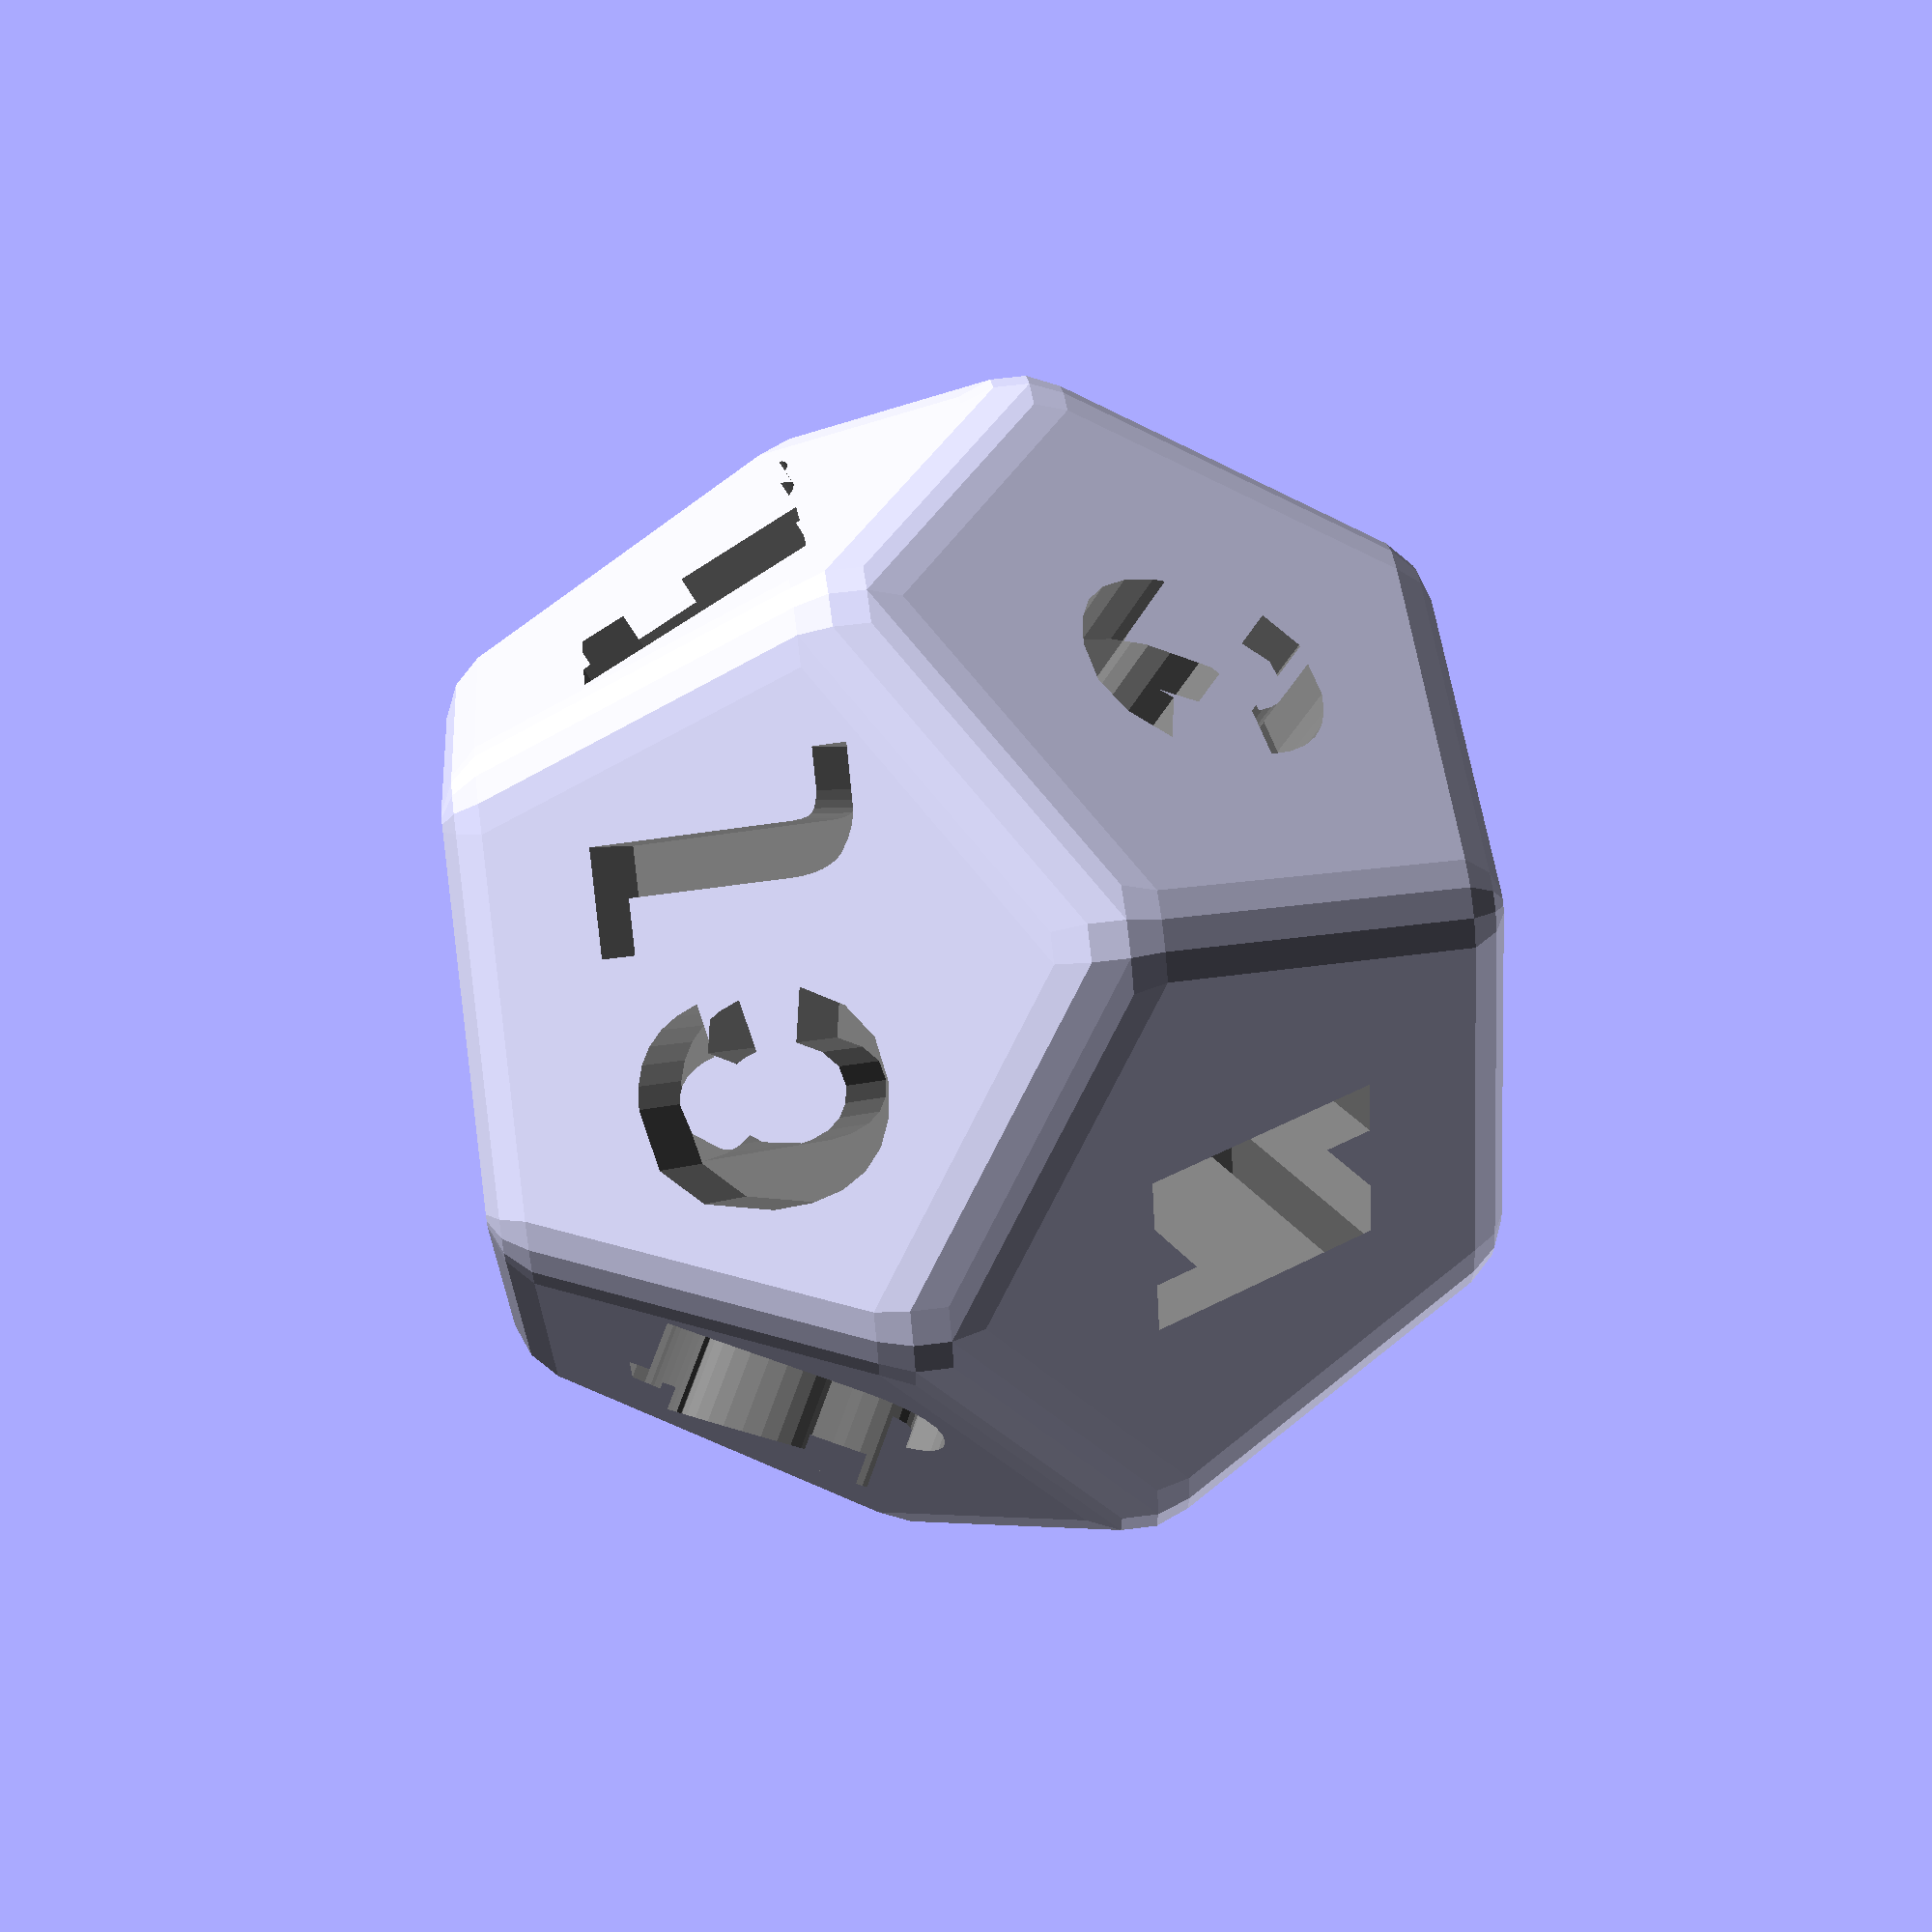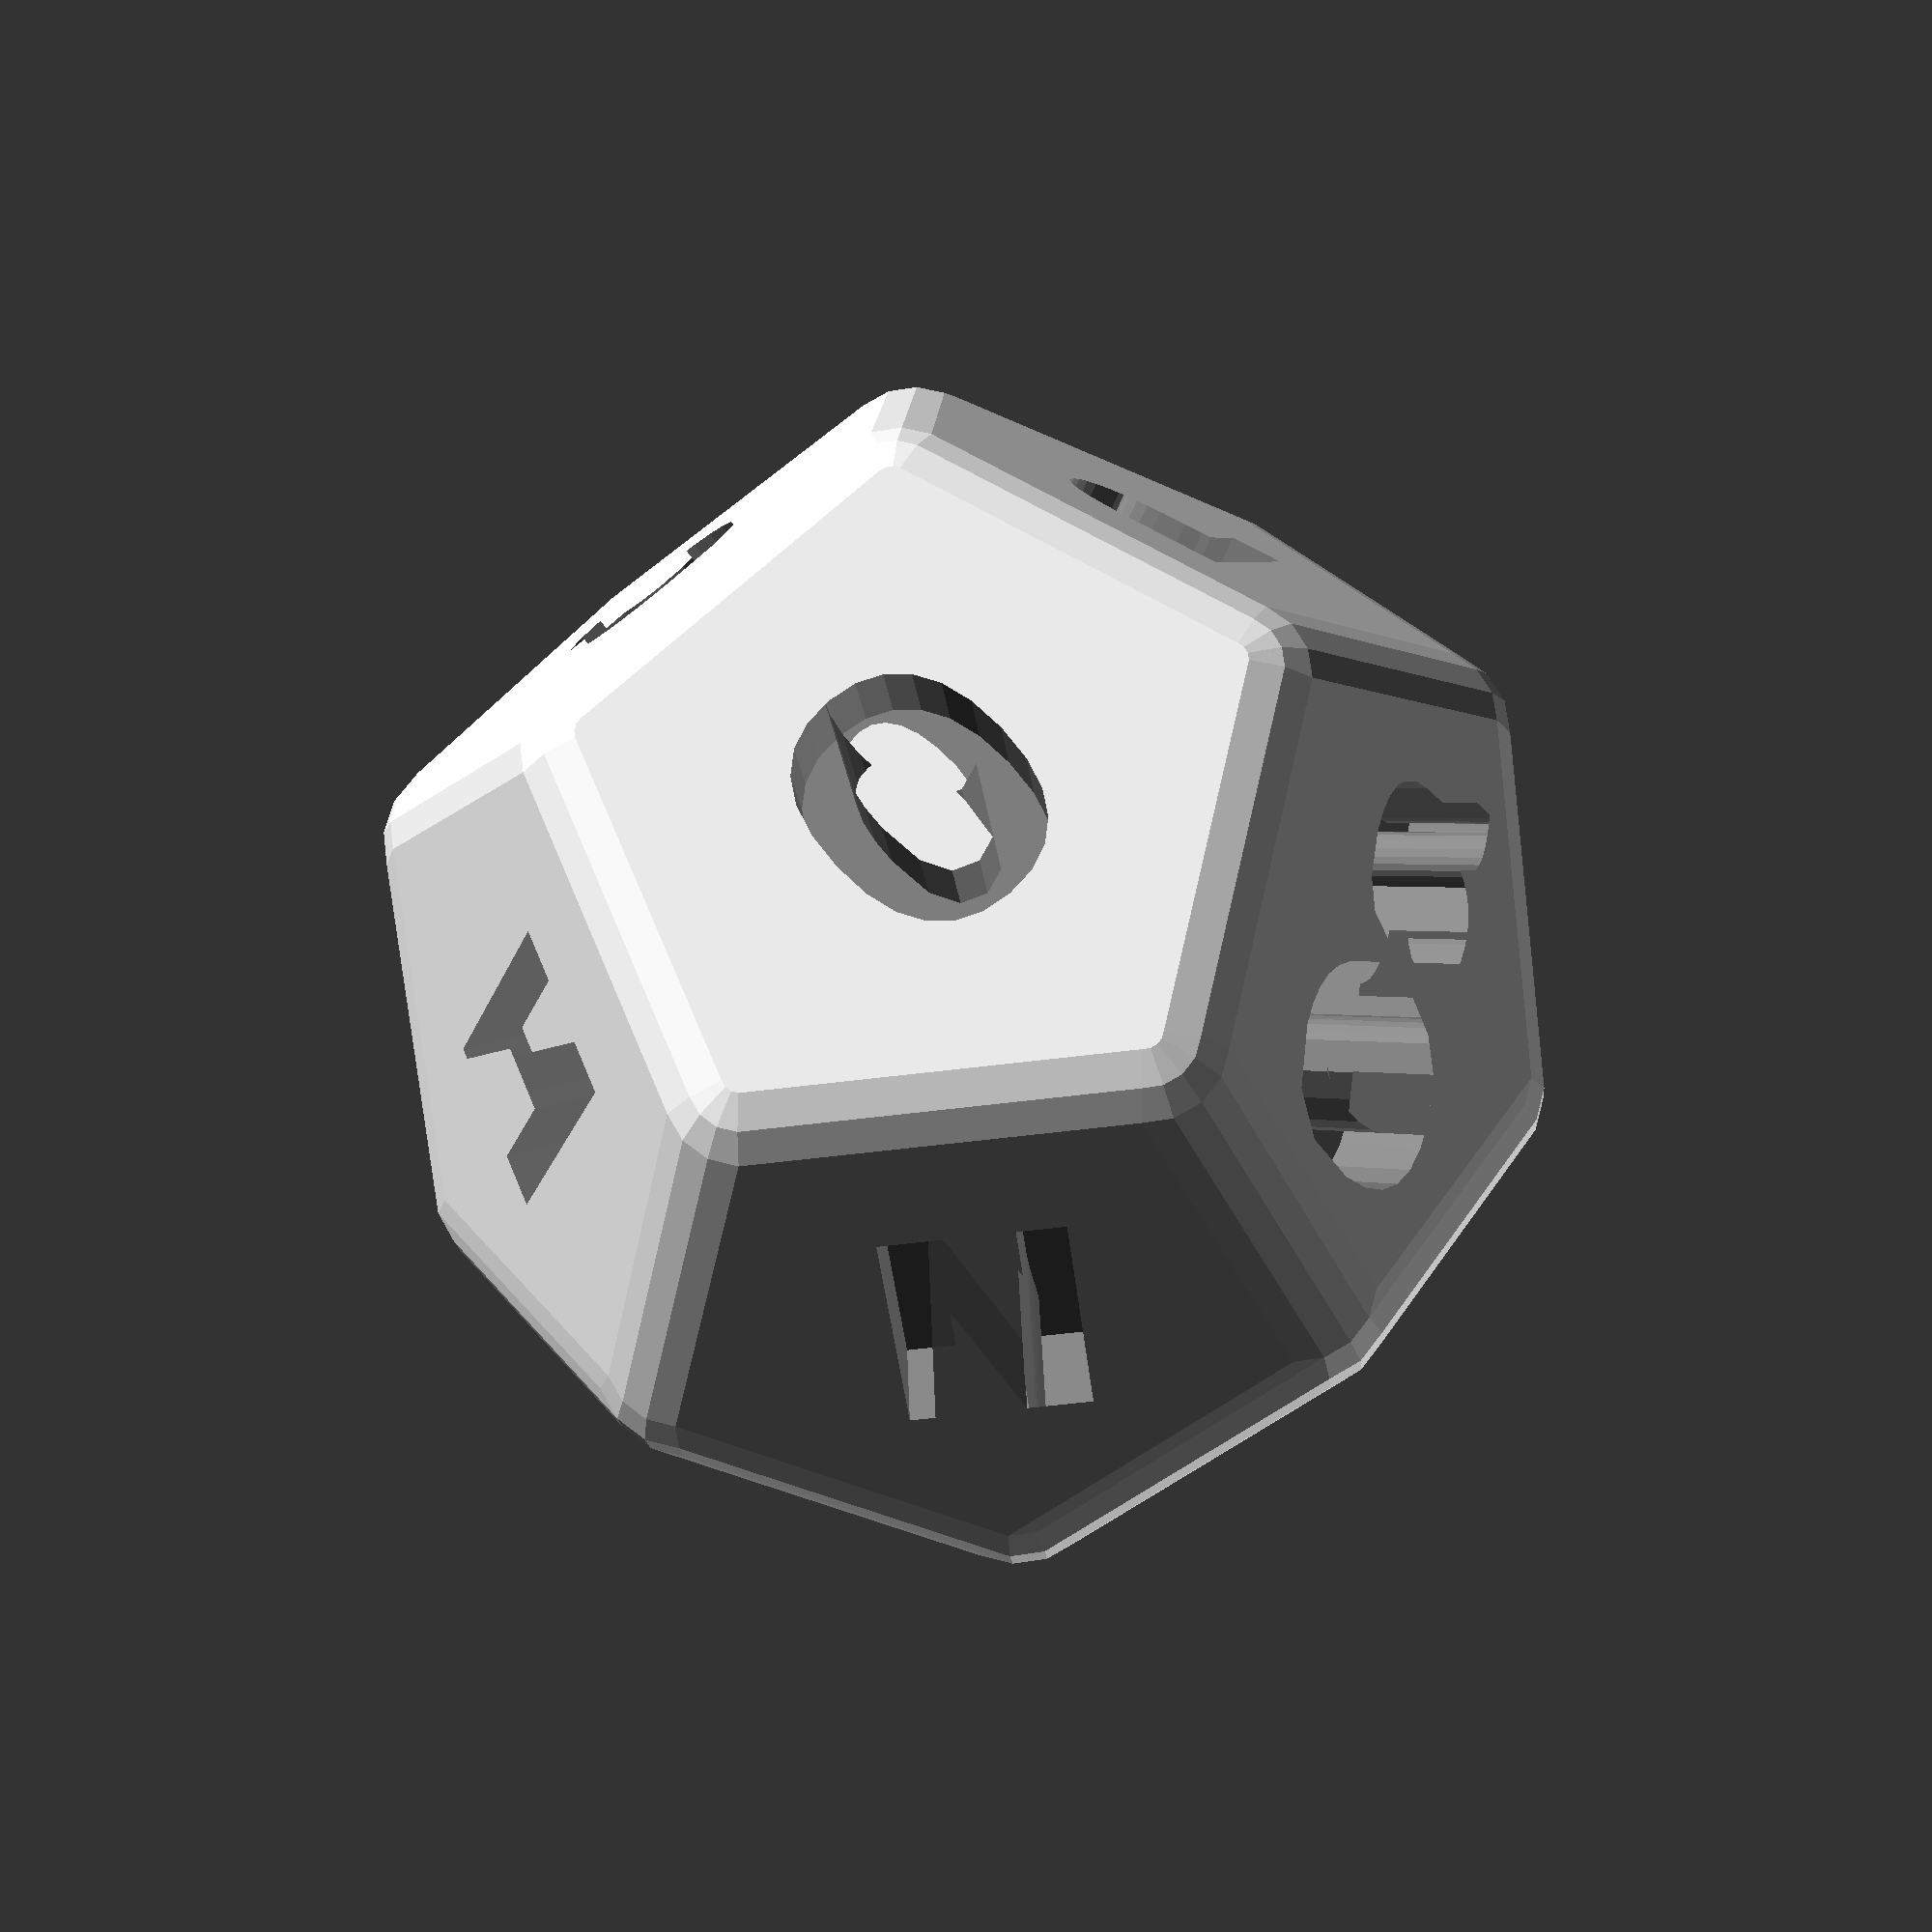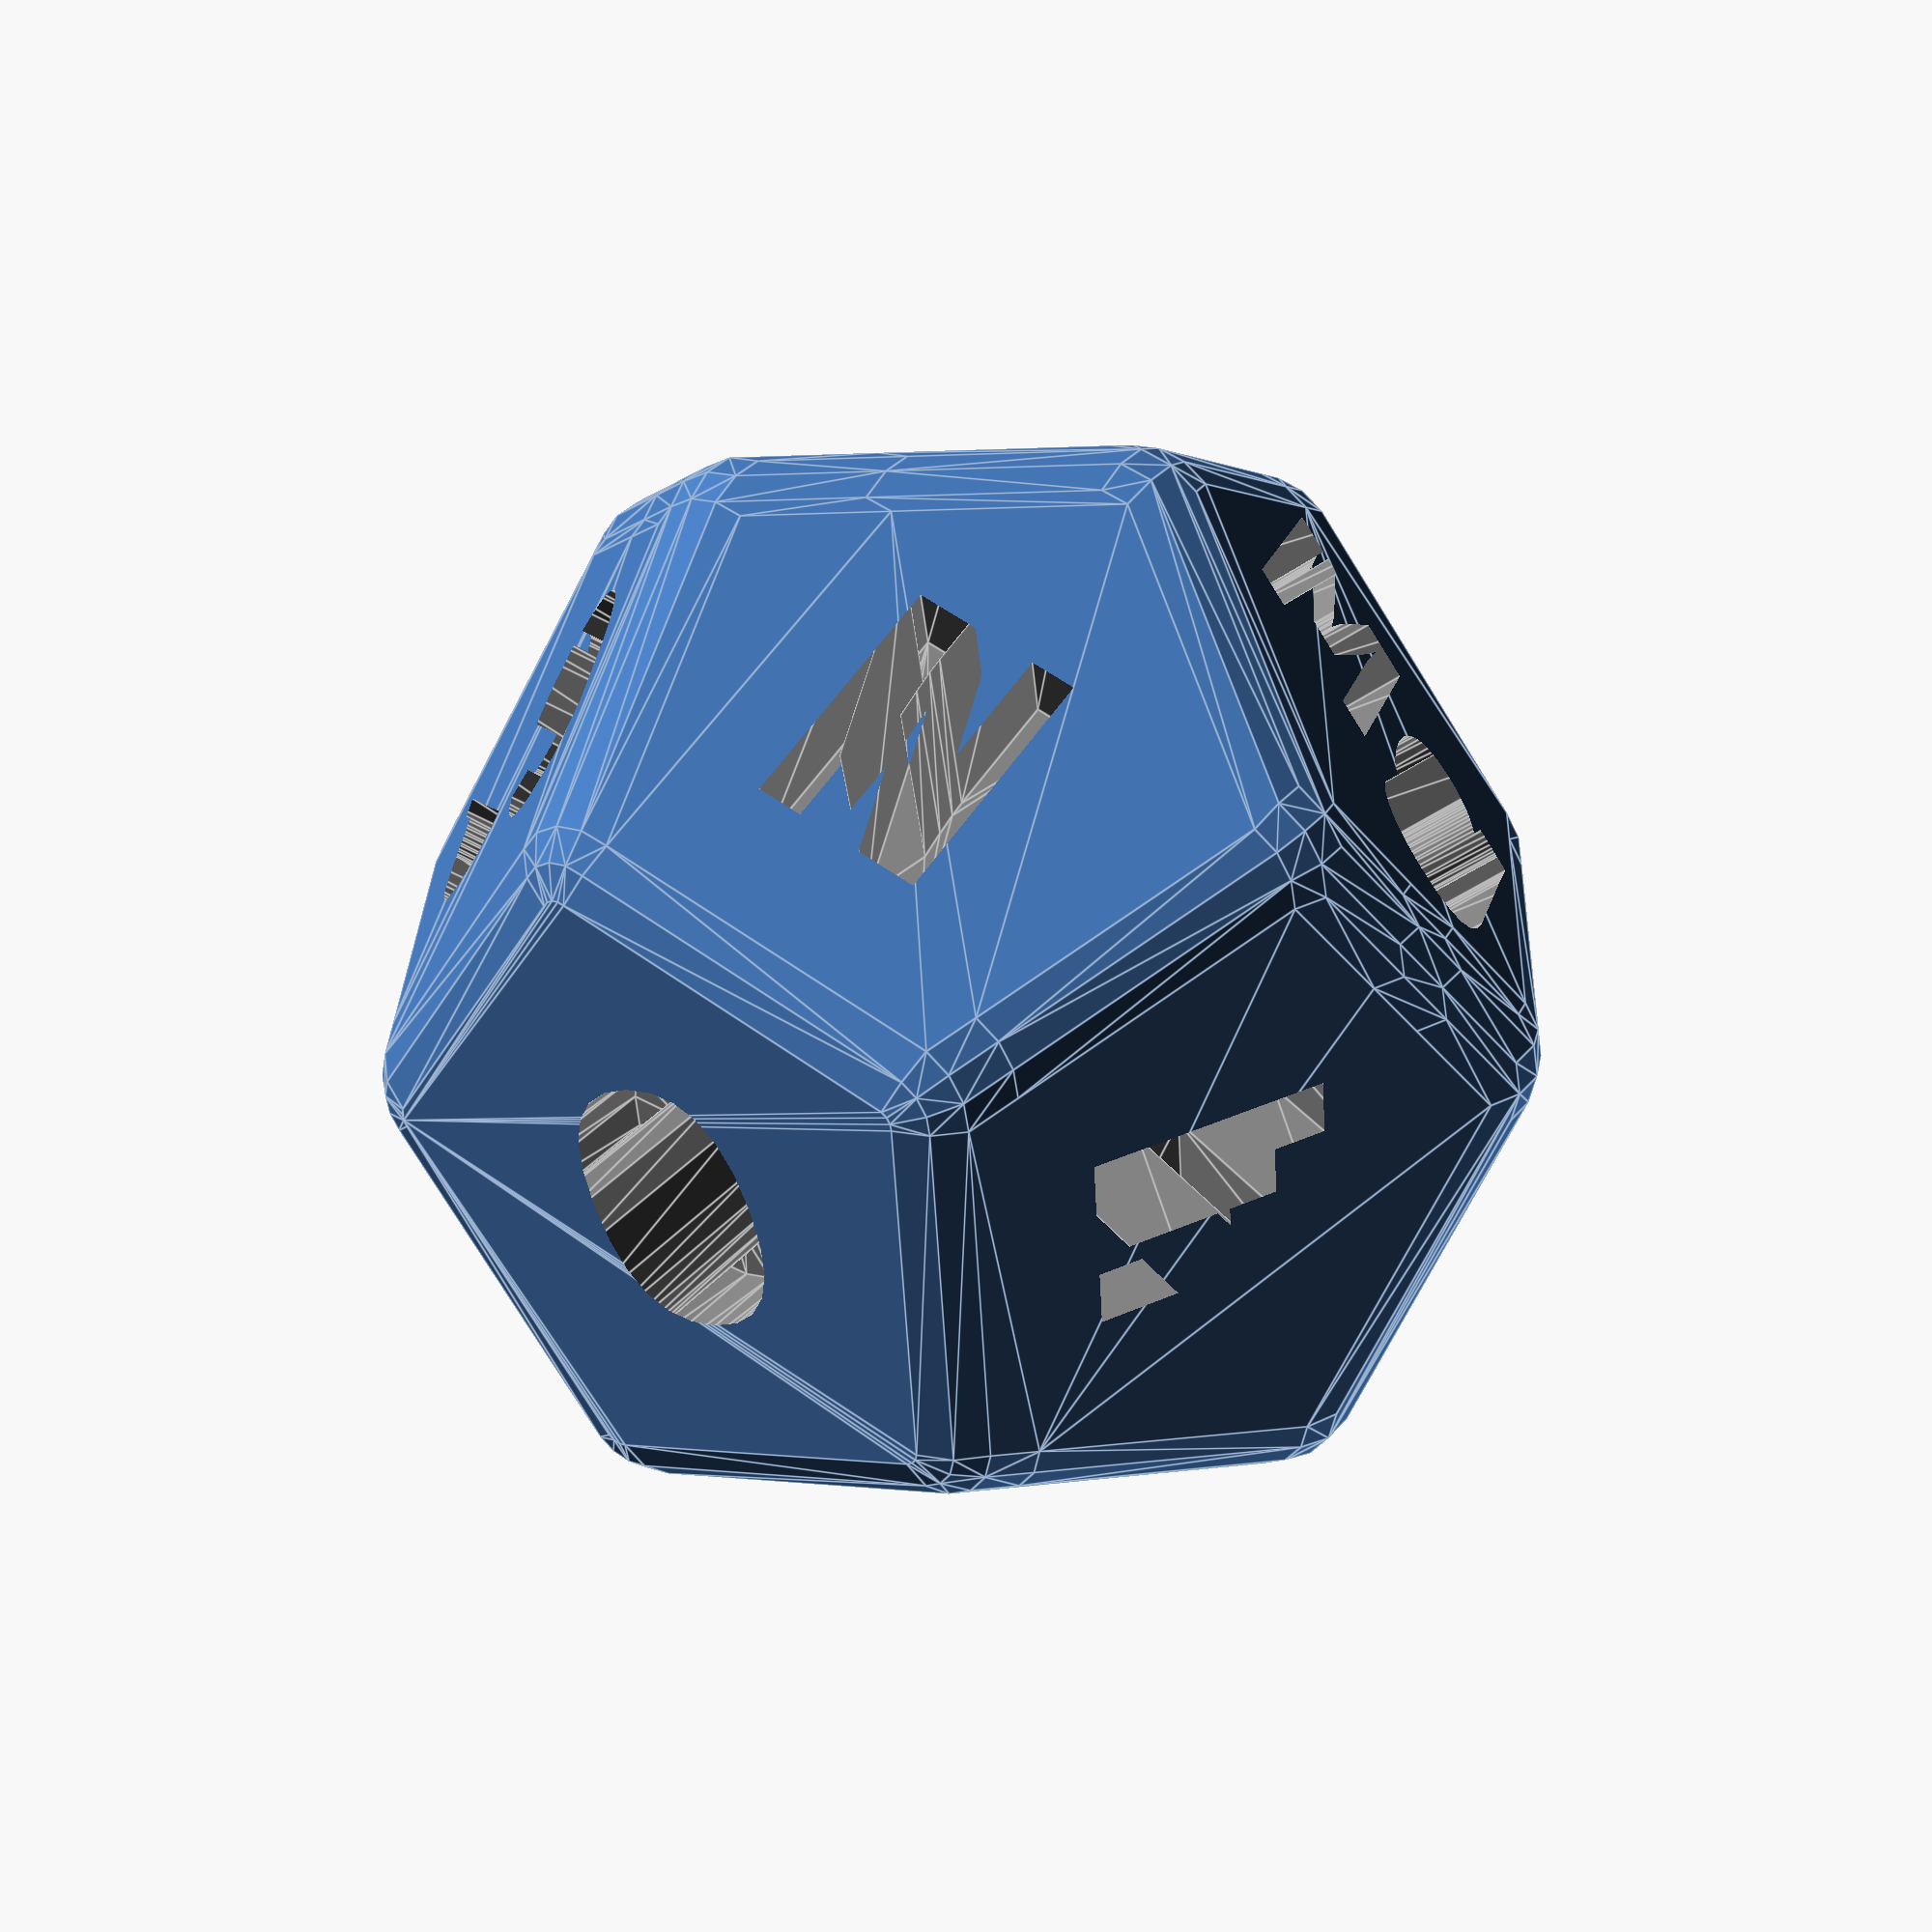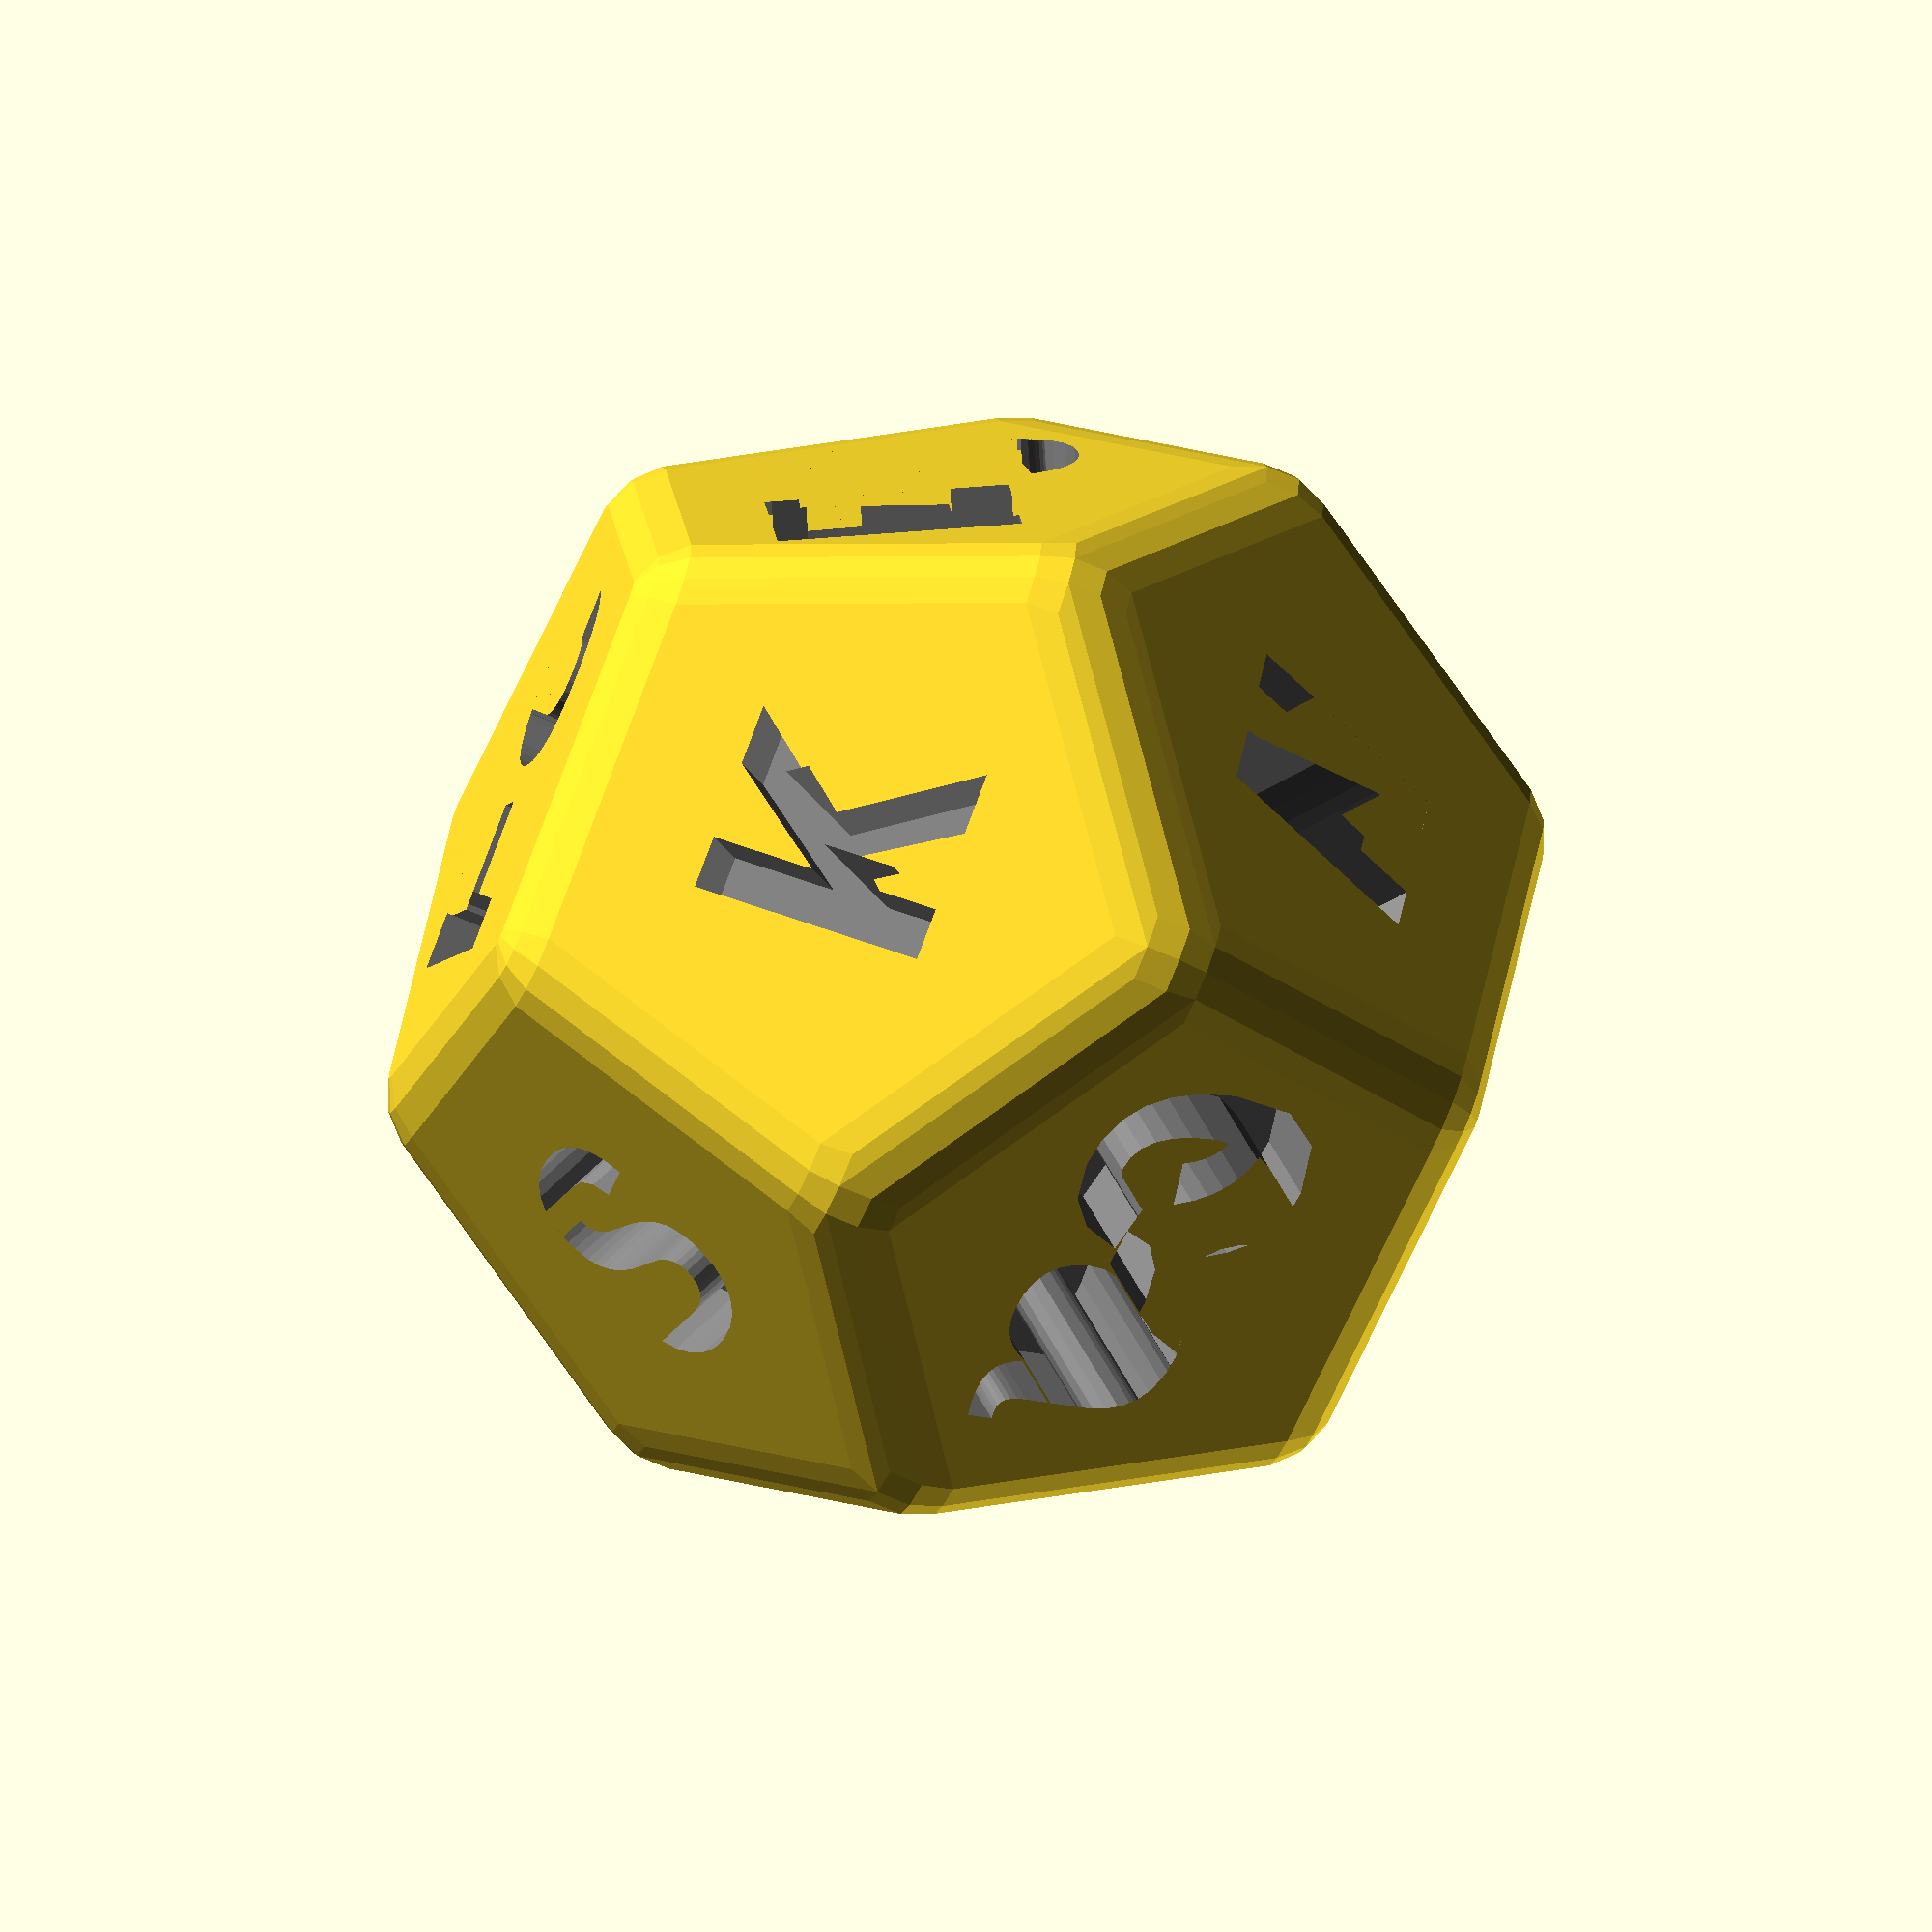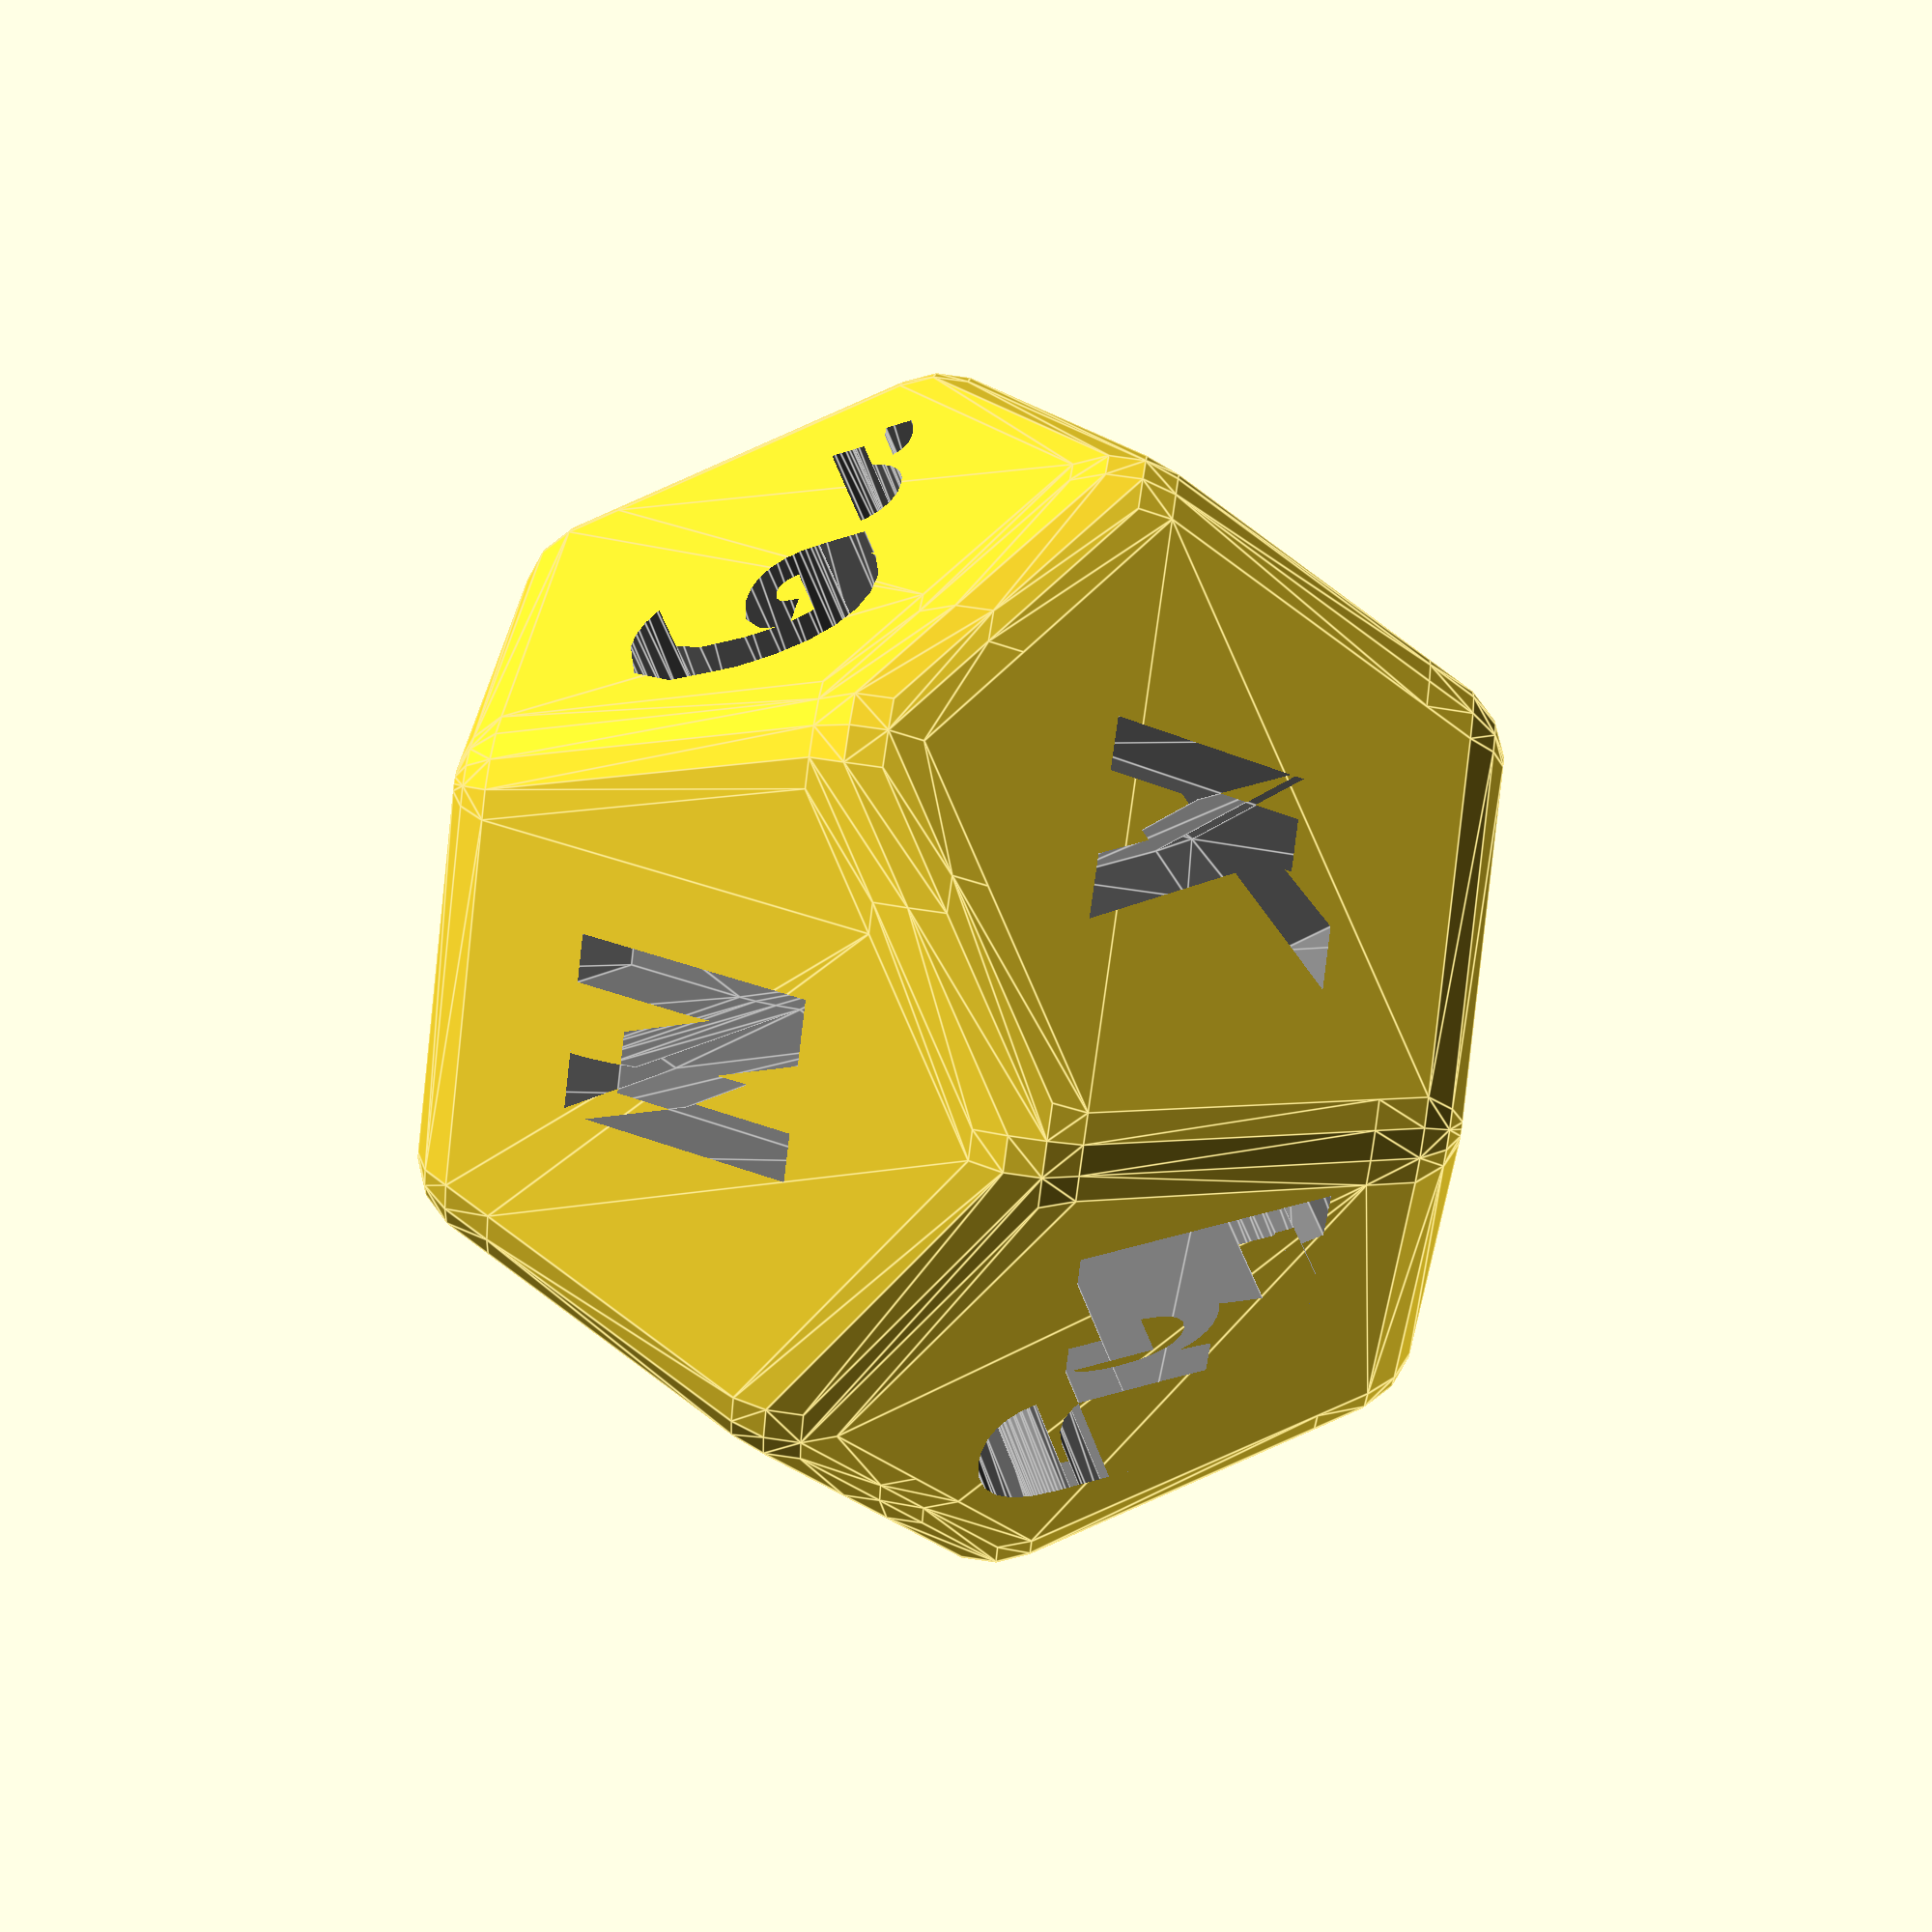
<openscad>
$fn=16;// make this number smaller to speed up generation when playing with measurements

radius = 1+1;

letter_height = 3*radius;

font = "Liberation mono:style=Bold";

top = "O";
name1 = "C";
name2 = "H";
name3 = "N";
name4 = "Ca";
name5 = "P";
name6 = "K";
name7 = "S";
name8 = "Na";
name9 = "Cl";
name10 = "Mg";
name11 = "Fe";


xLength = 9 * 2;
letter_size = 5+1;

echo("xLength = ", xLength);

module dodecahedron(height)
{
    scale([height,height,height]) //scale by height parameter
    {
        intersection()
        {
            //make a cube
            cube([2,2,1], center = true);
            intersection_for(i=[0:4]) //loop i from 0 to 4, and intersect results
            {
                //make a cube, rotate it 116.565 degrees around the X axis,
                //then 72*i around the Z axis
                rotate([0,0,72*i])
                rotate([116.565,0,0])
                cube([2,2,1], center = true);
            }
        }
    }
}

module stringMaker(stringVal)
{
    linear_extrude(height = letter_height) {text(stringVal, size = letter_size * 2 / 2, font = font, halign = "center", valign = "center", $fn = 16);}
}

shiftY = xLength/2 * cos(28);
shiftZ = xLength/2 * sin(28);

difference()
{
    minkowski()
    {
        // round theedges of the dice slightly
        dodecahedron(xLength);
       sphere(r=radius);
    }

    color("gray")  translate([0 ,0,xLength/2]) rotate([0,0,180]) stringMaker(top);
    color("gray")  rotate([0,0,0]) translate([0 ,shiftY ,shiftZ]) rotate([180-116.565,0,180]) stringMaker(name1);
    color("gray") rotate([0,0,72]) translate([0 ,shiftY ,shiftZ]) rotate([180-116.565,0,180]) stringMaker(name2);
    color("gray")  rotate([0,0,72*2]) translate([0 ,shiftY ,shiftZ]) rotate([180-116.565,0,180]) stringMaker(name3);
    color("gray")  rotate([0,0,72*3]) translate([0 ,shiftY ,shiftZ]) rotate([180-116.565,0,180]) stringMaker(name4);
    color("gray")  rotate([0,0,72*4]) translate([0 ,shiftY ,shiftZ]) rotate([180-116.565,0,180])stringMaker(name5);
    color("gray")  rotate([180,0,72*0]) translate([0 ,shiftY ,shiftZ]) rotate([180-116.565,0,180])stringMaker(name6);
    color("gray")  rotate([180,0,72*1]) translate([0 ,shiftY ,shiftZ]) rotate([180-116.565,0,180])stringMaker(name7);
    color("gray")  rotate([180,0,72*2]) translate([0 ,shiftY ,shiftZ]) rotate([180-116.565,0,180])stringMaker(name8);
    color("gray")  rotate([180,0,72*3]) translate([0 ,shiftY ,shiftZ]) rotate([180-116.565,0,180])stringMaker(name9);
    color("gray")  rotate([180,0,72*4]) translate([0 ,shiftY ,shiftZ]) rotate([180-116.565,0,180])stringMaker(name10);
    color("gray")  translate([0 ,0,-xLength/2]) rotate([180,0,180])stringMaker(name11);
}

</openscad>
<views>
elev=296.8 azim=9.8 roll=262.8 proj=p view=solid
elev=18.8 azim=319.1 roll=5.0 proj=p view=solid
elev=145.7 azim=338.1 roll=145.8 proj=p view=edges
elev=68.6 azim=28.2 roll=246.5 proj=o view=wireframe
elev=284.5 azim=174.6 roll=98.2 proj=p view=edges
</views>
